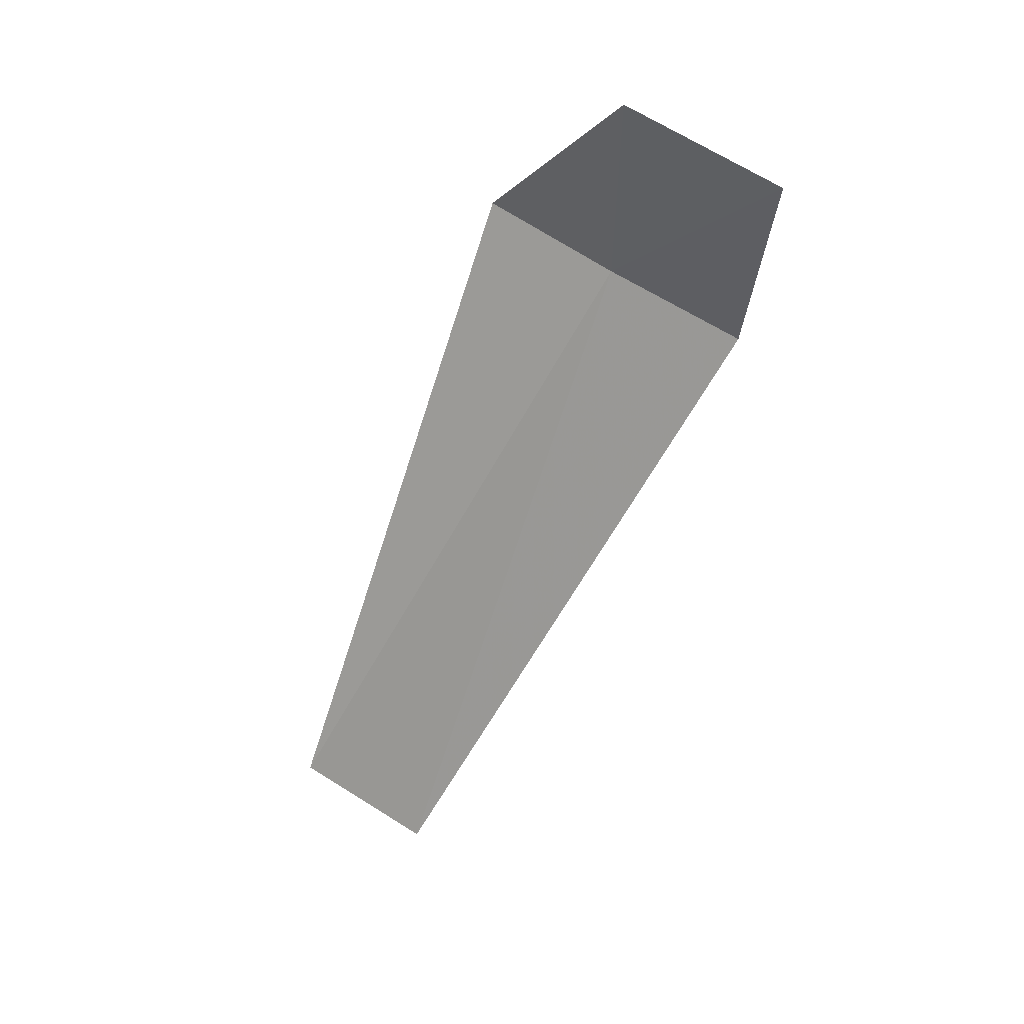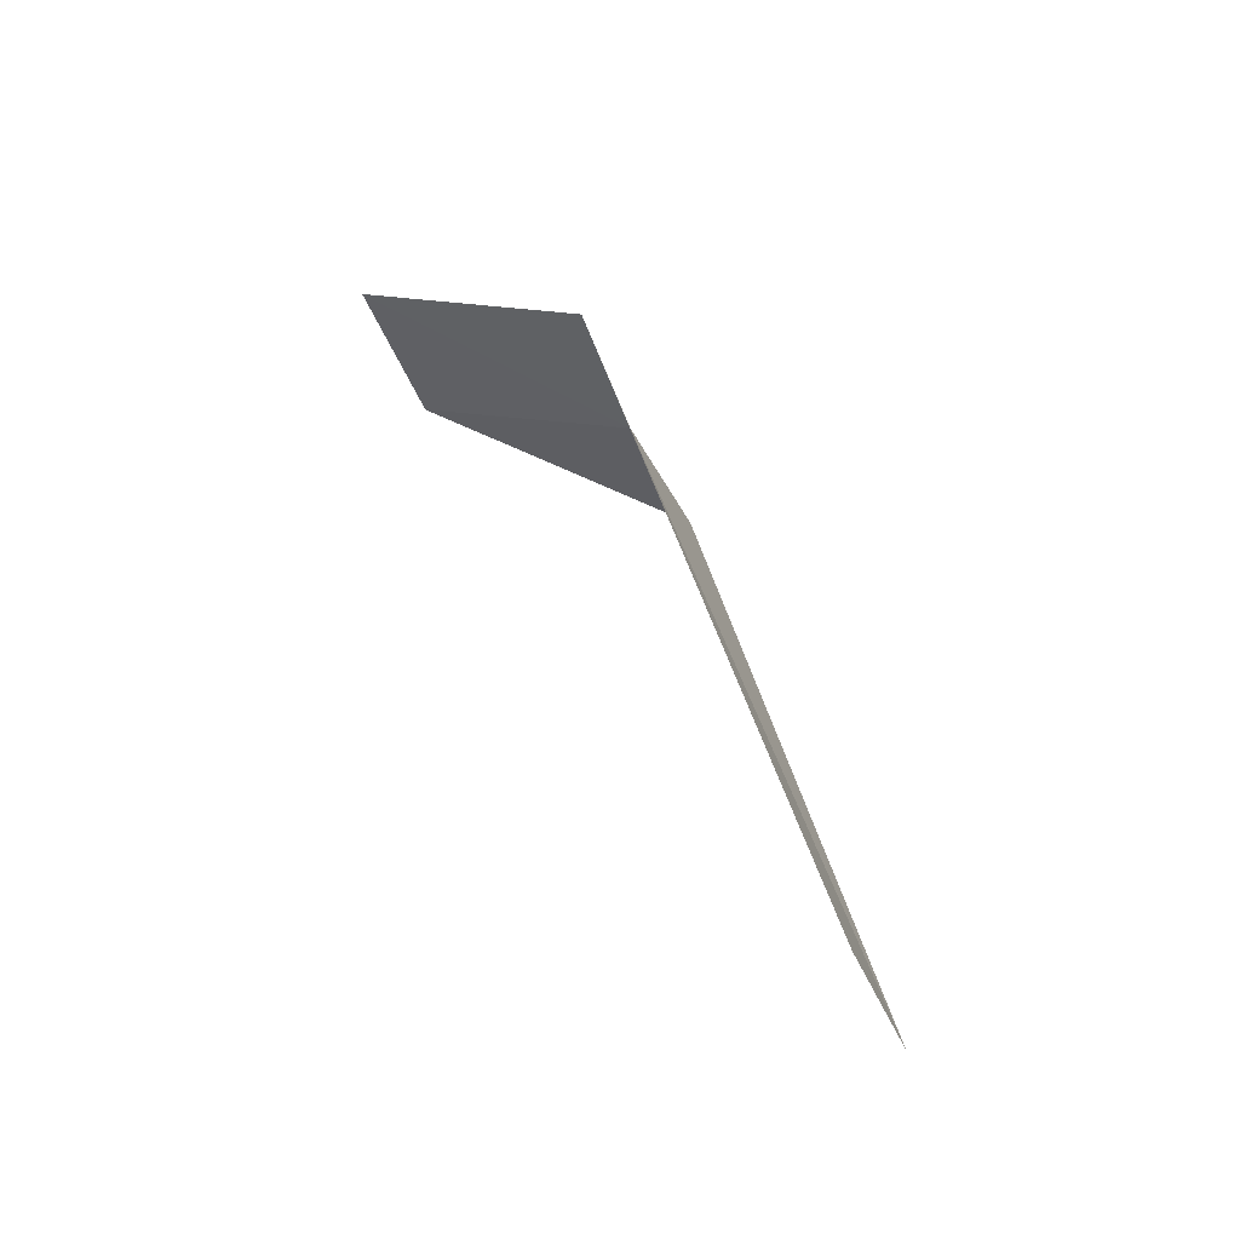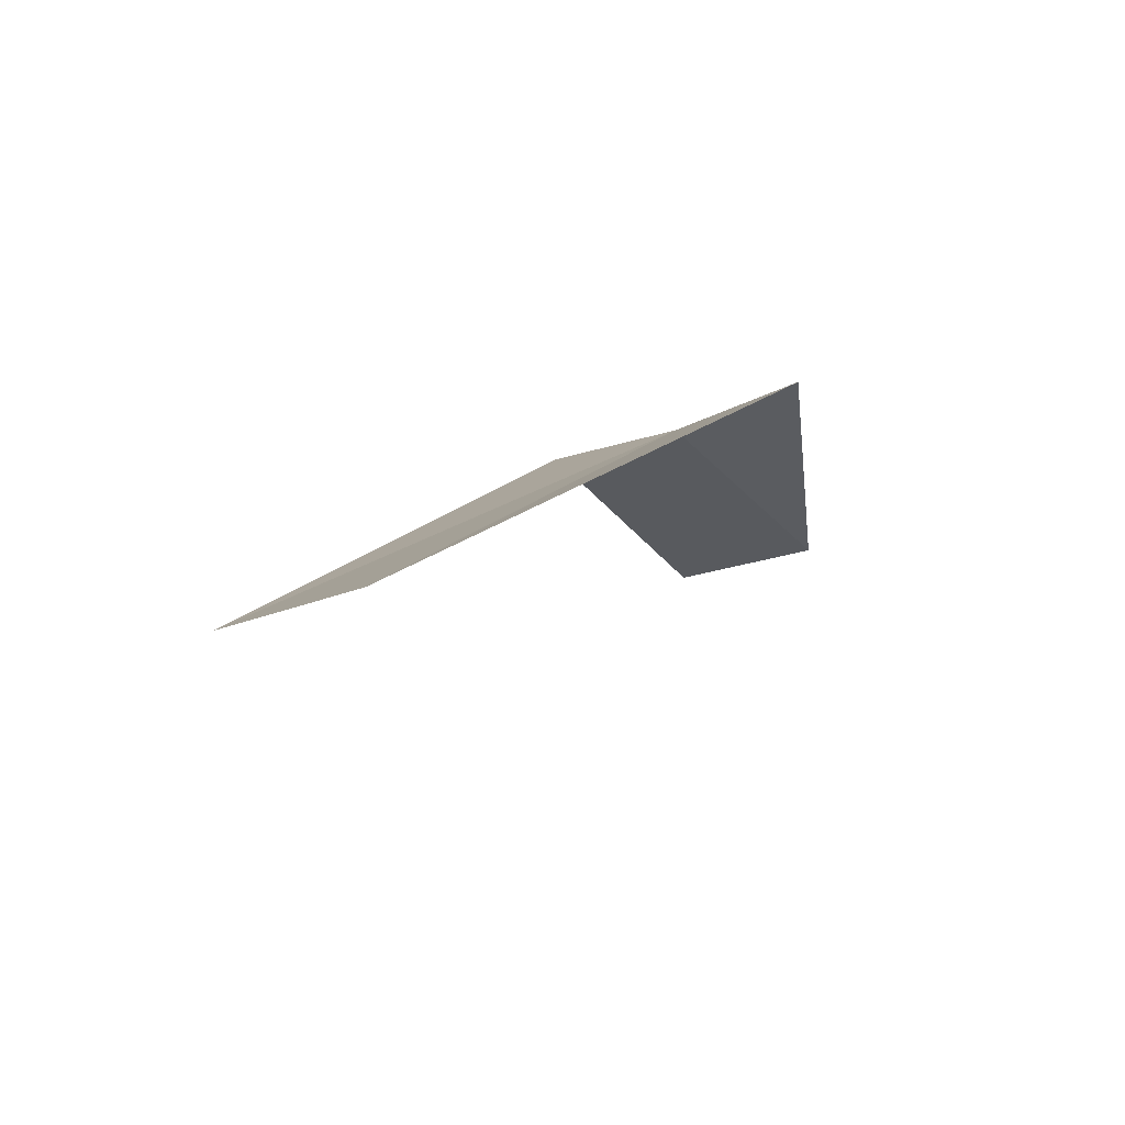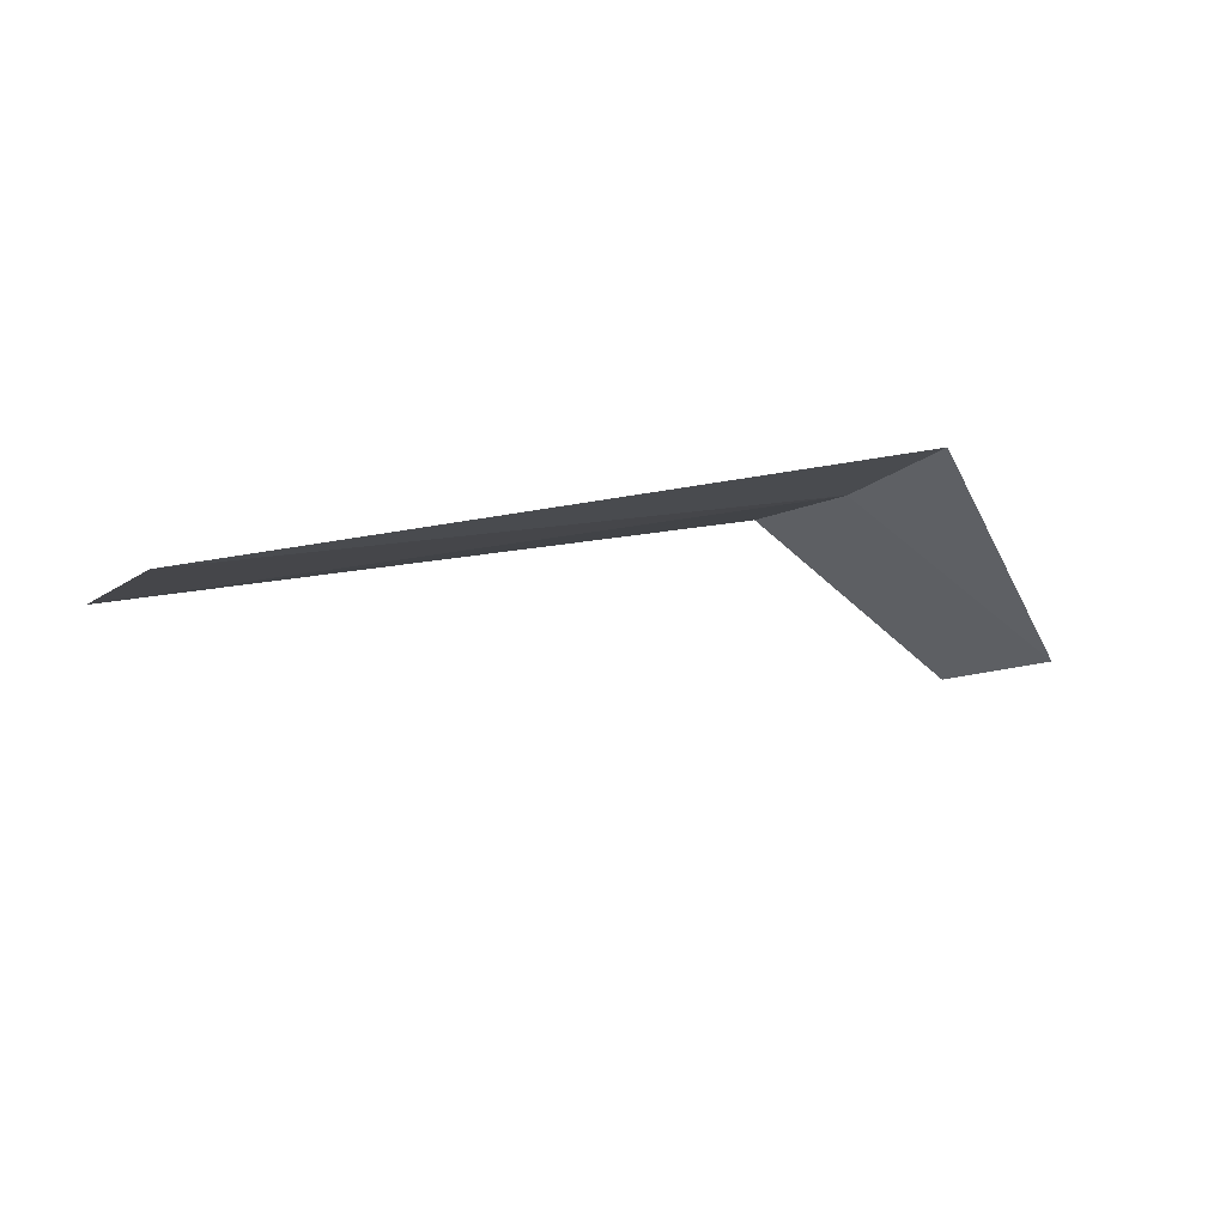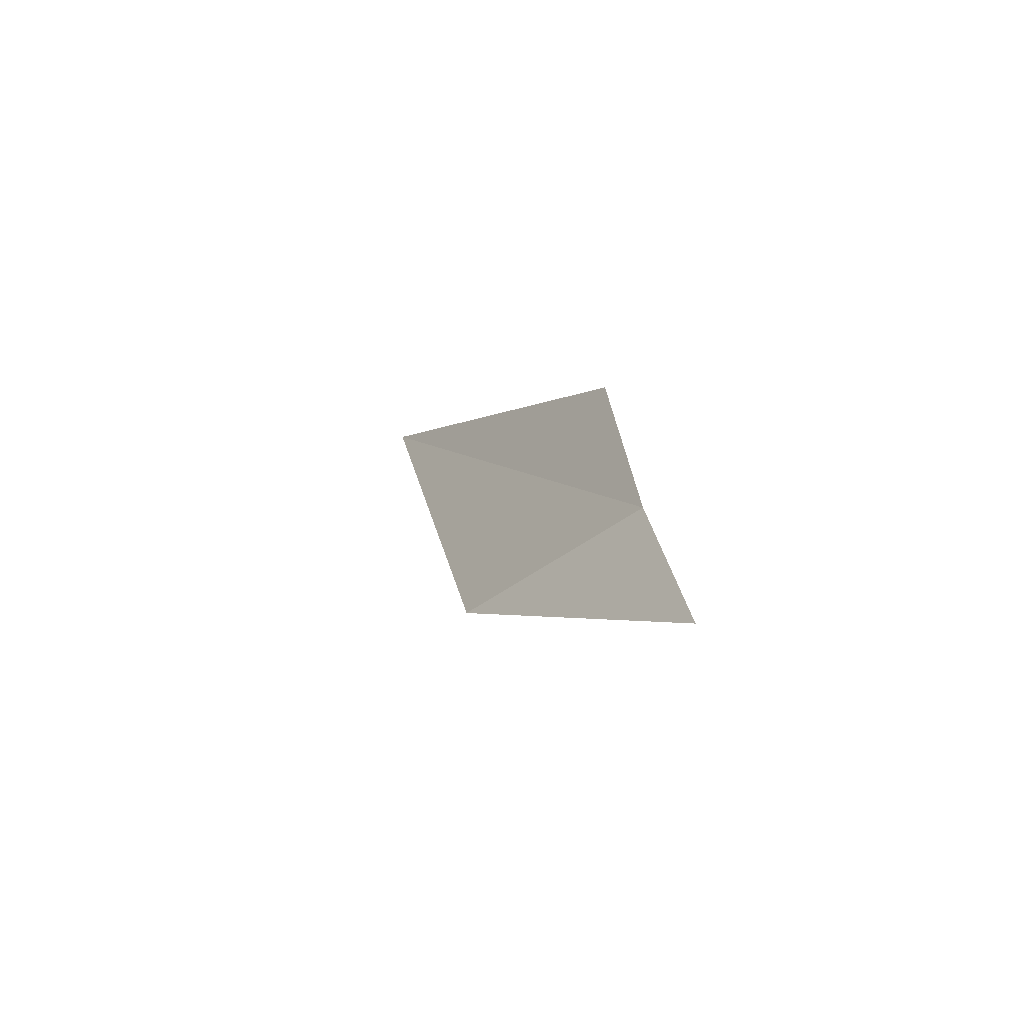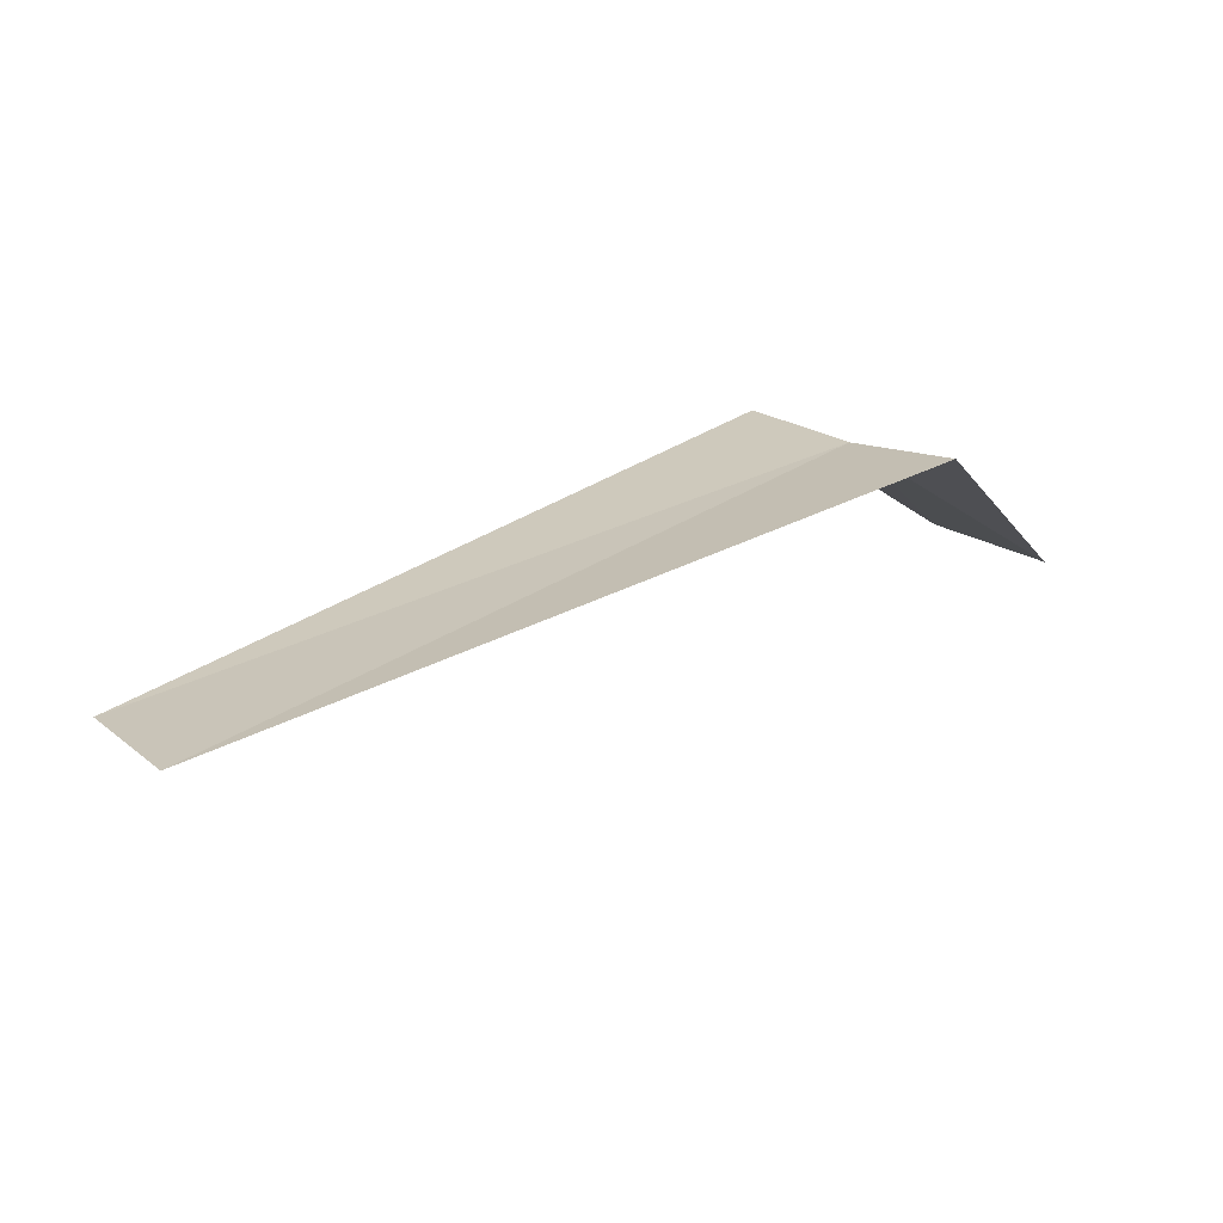
<metadata>
{"format":"obj","ext":"obj","renderer":"f3d","projection":"perspective","resolution":1024,"background":"white","views":[{"elev":-65.4,"azim":-114.1,"up":"+Y"},{"elev":43.6,"azim":75.1,"up":"+Z"},{"elev":16.1,"azim":116.7,"up":"+Y"},{"elev":13.5,"azim":146.6,"up":"+Y"},{"elev":2.2,"azim":107.7,"up":"+Z"},{"elev":40.4,"azim":145.6,"up":"+Y"}]}
</metadata>
<code>
v -8.072 -17.5 17.97
v -8.072 -17.75 18.72
v -9.072 -18.68 18.33
v -9.072 -18.4 17.51
v -8.072 -17.17 17.25
v -4.322 -17.66 18.4
v -4.322 -17.37 17.65
f 1 3 2
f 1 4 3
f 1 6 7
f 1 2 6
f 1 7 5
f 1 5 4

</code>
